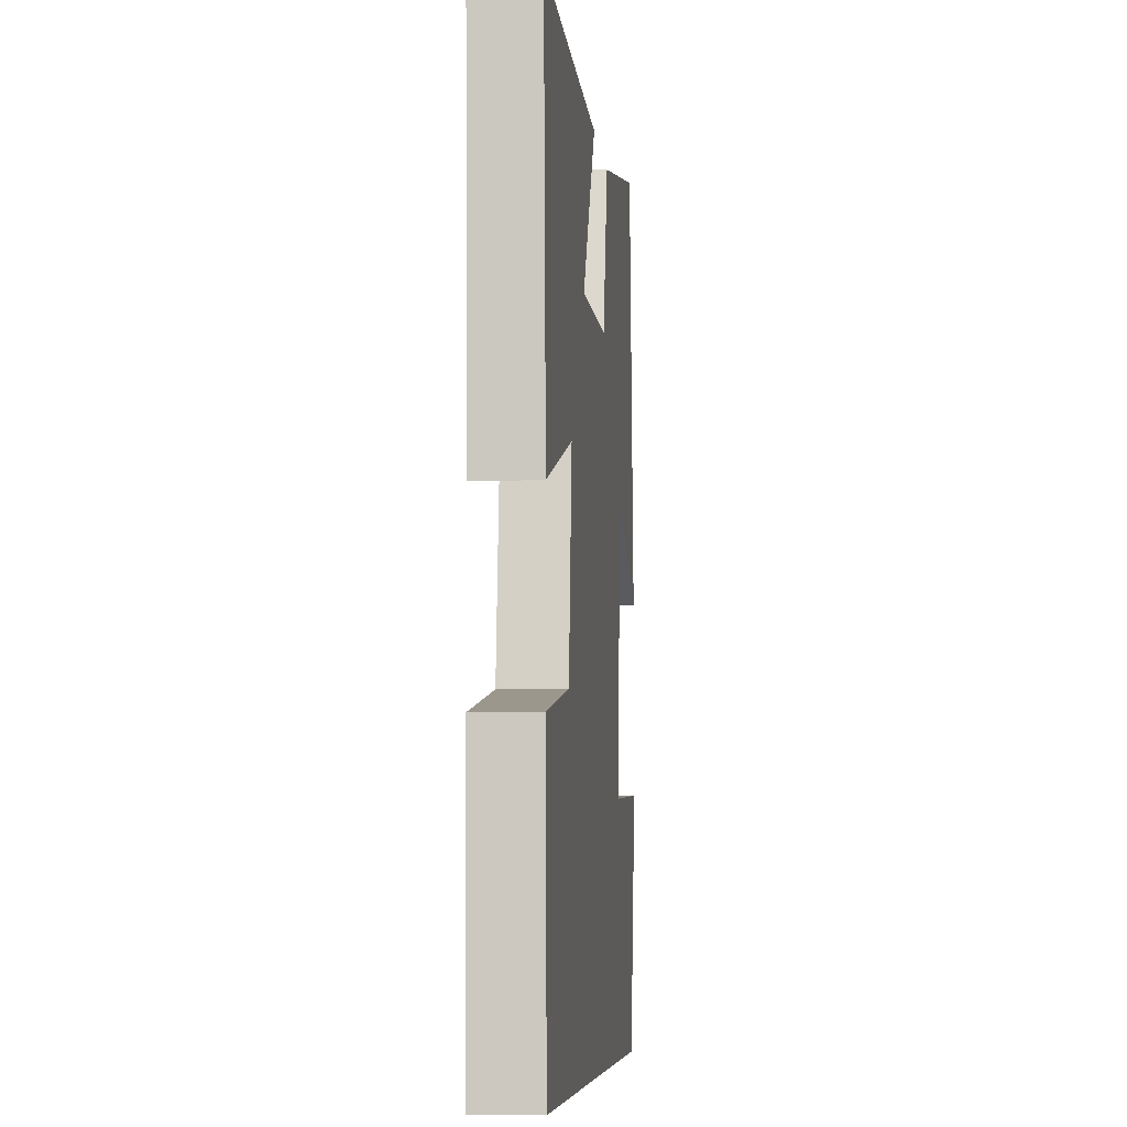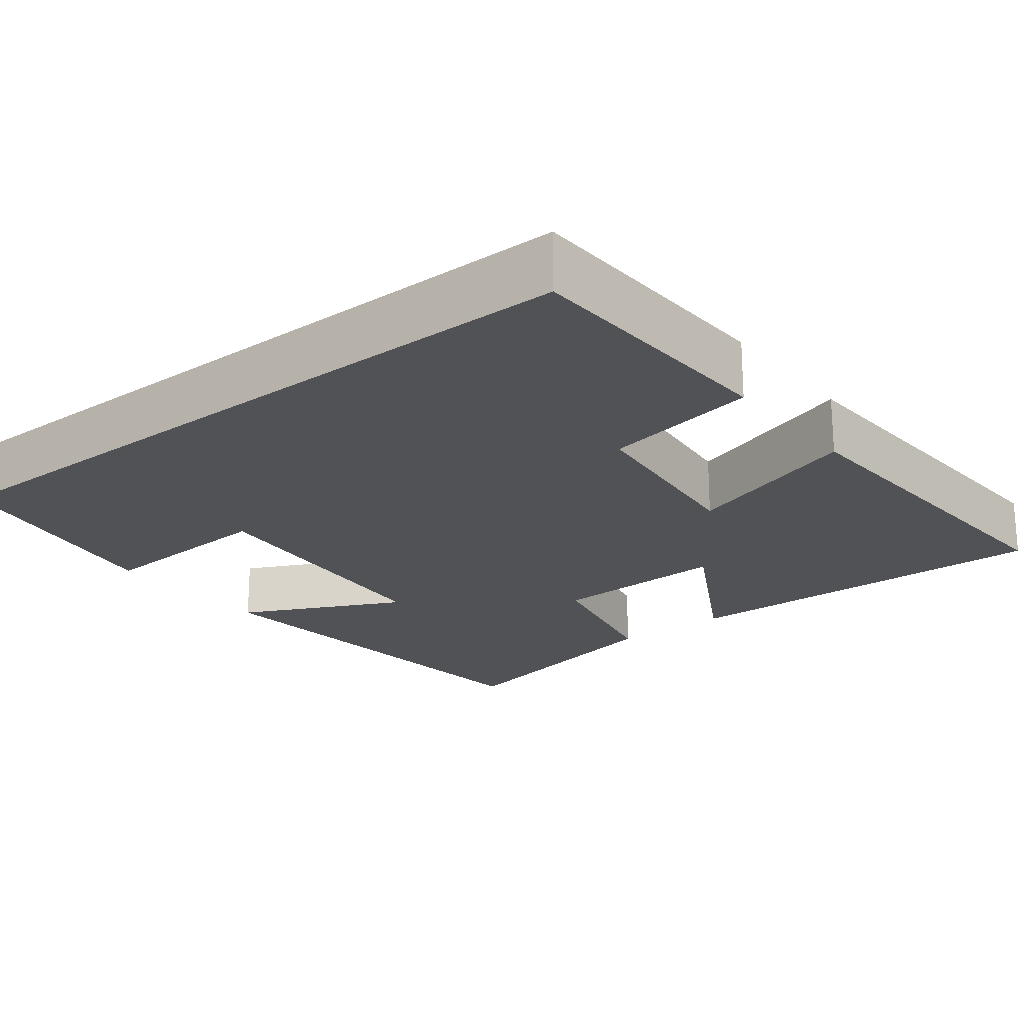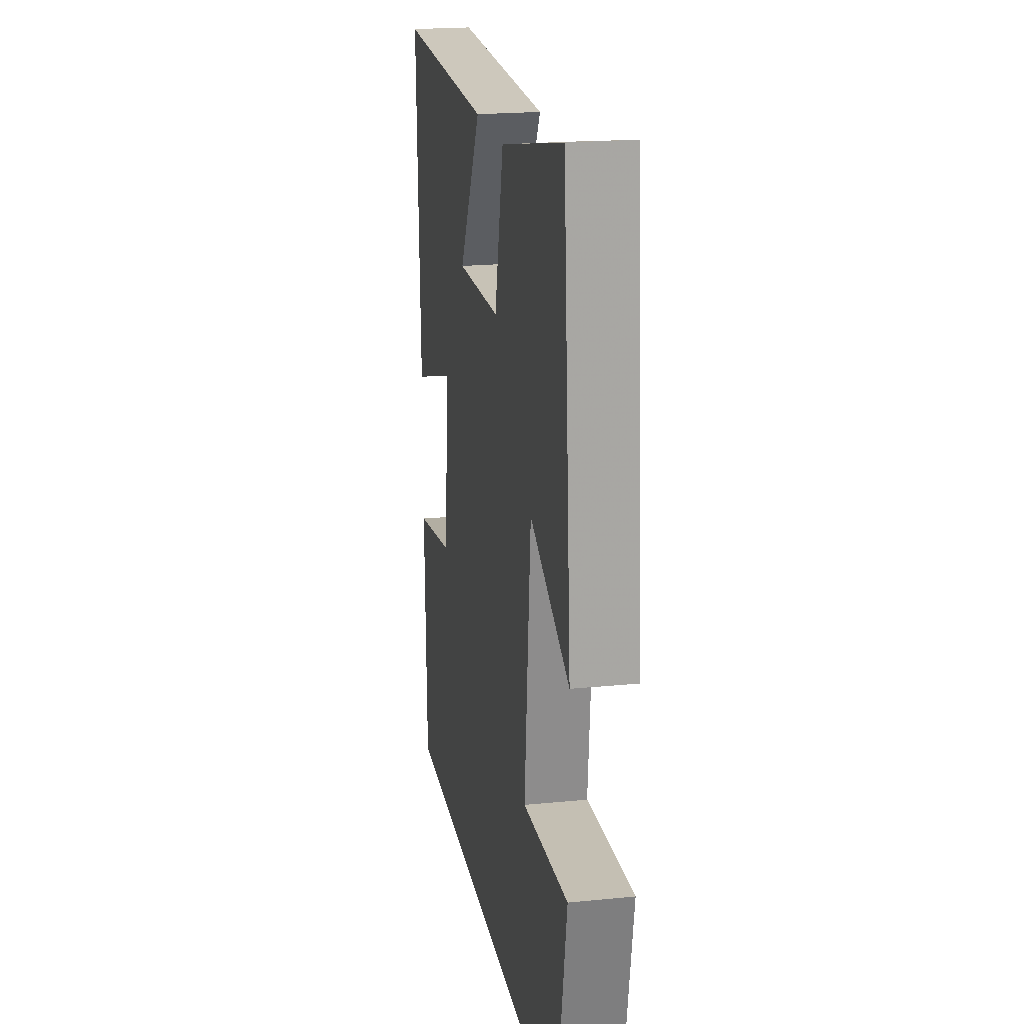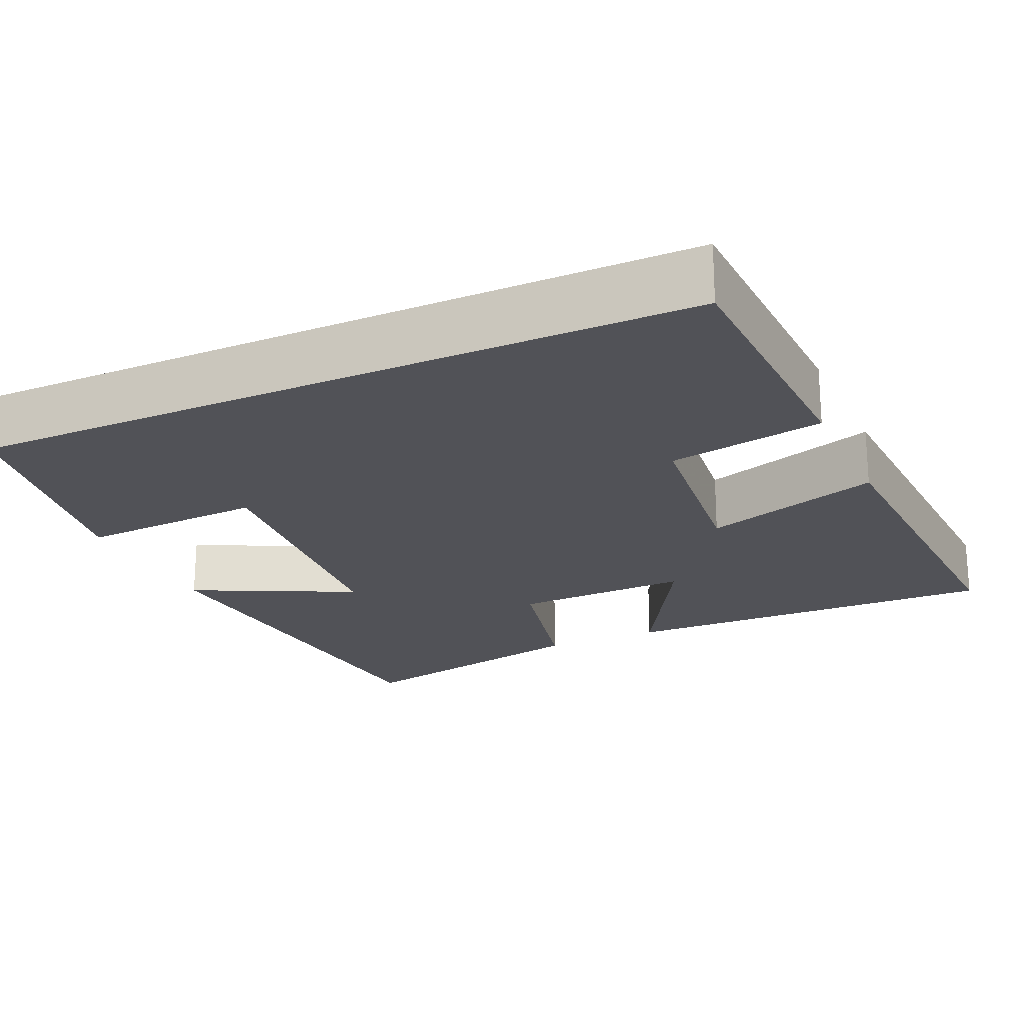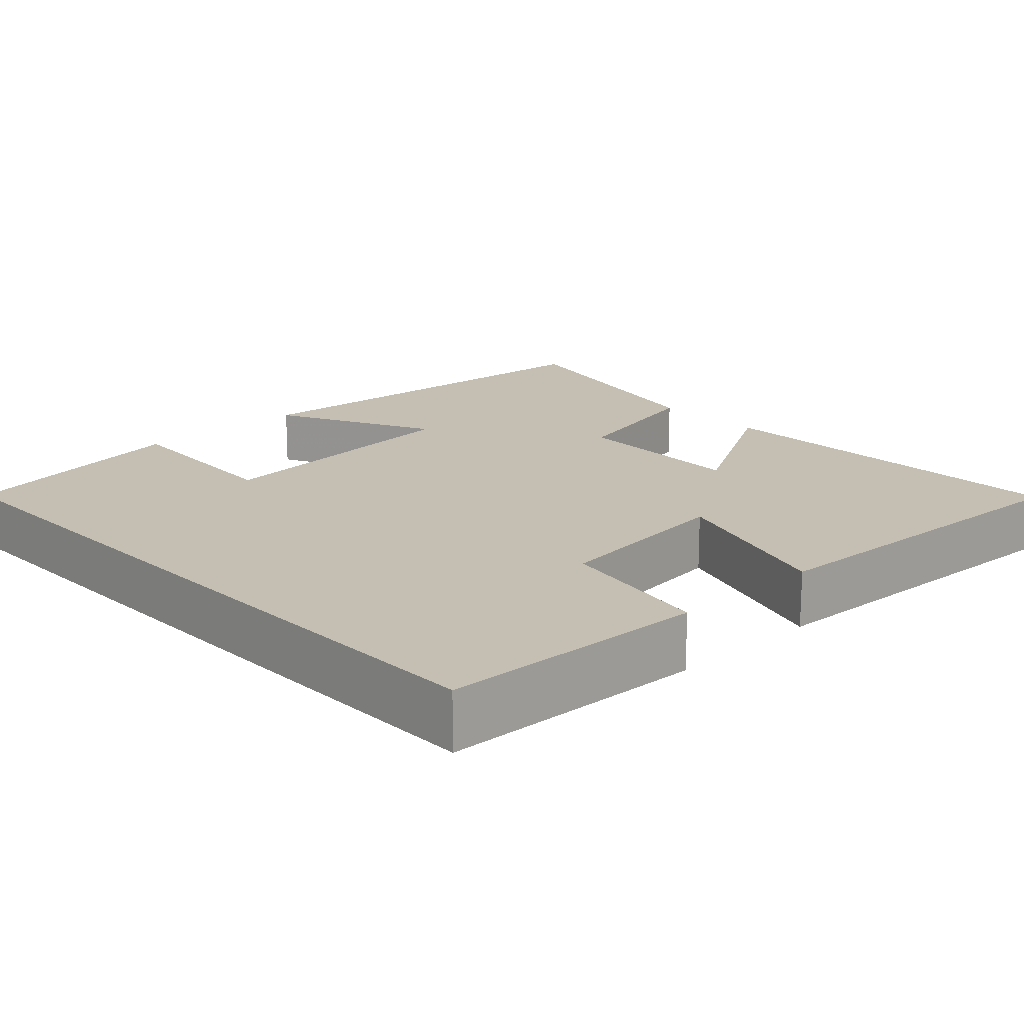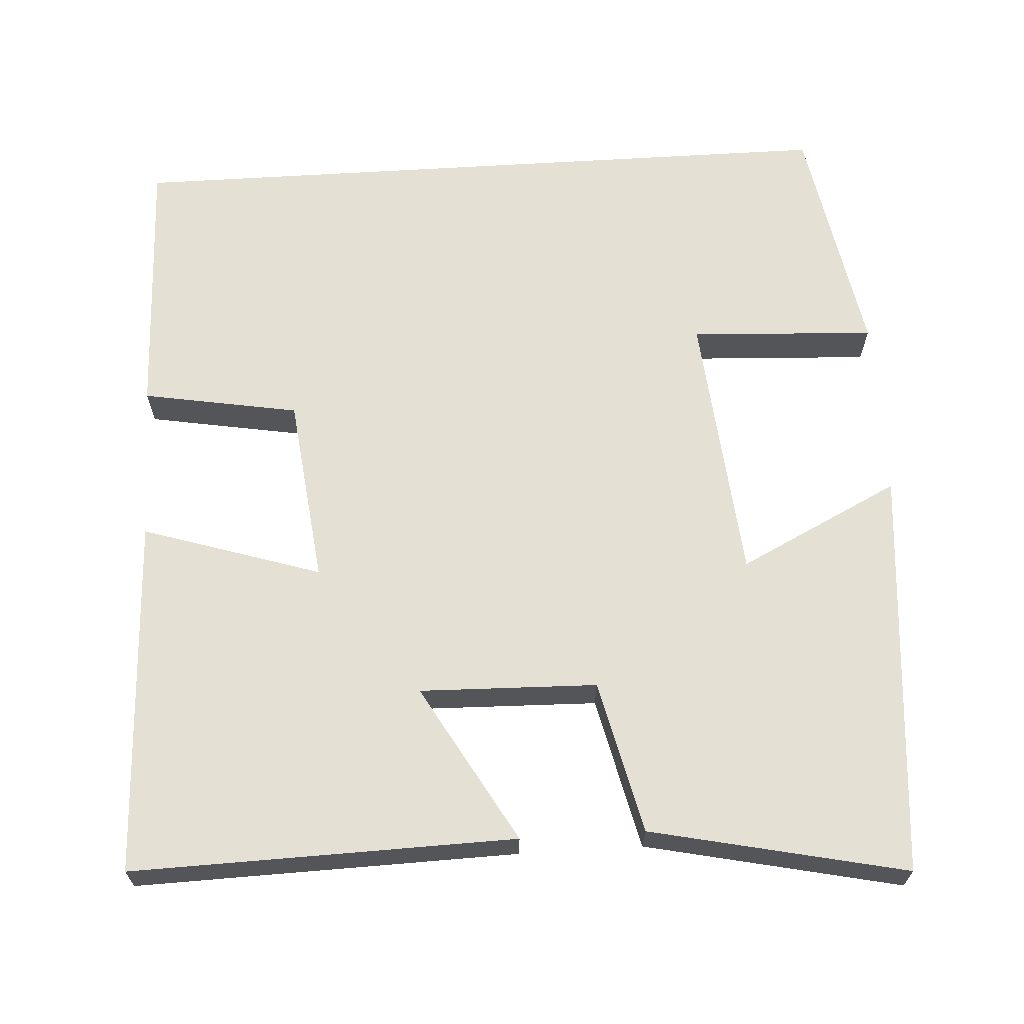
<metadata>
{"format":"obj","ext":"obj","renderer":"f3d","projection":"perspective","resolution":1024,"background":"white","views":[{"elev":-6.9,"azim":-84.1,"up":"+Z"},{"elev":-21.3,"azim":-141.6,"up":"+Y"},{"elev":20.7,"azim":79.8,"up":"+Z"},{"elev":-21.5,"azim":-155.4,"up":"+Y"},{"elev":17.6,"azim":-133.3,"up":"+Y"},{"elev":65.4,"azim":-3.5,"up":"+Y"}]}
</metadata>
<code>
v 0.445 0.07 -0.5
v -0.489 0.07 -0.5
v -0.5 0.07 -0.154
v -0.299 0.07 -0.119
v -0.271 0.07 0.123
v -0.5 0.07 0.05
v -0.52 0.07 0.512
v -0.029 0.07 0.5
v -0.145 0.07 0.297
v 0.083 0.07 0.303
v 0.129 0.07 0.5
v 0.456 0.07 0.571
v 0.5 0.07 0.044
v 0.294 0.07 0.146
v 0.262 0.07 -0.204
v 0.5 0.07 -0.192
v 0.445 0 -0.5
v -0.489 0 -0.5
v -0.5 0 -0.154
v -0.299 0 -0.119
v -0.271 0 0.123
v -0.5 0 0.05
v -0.52 0 0.512
v -0.029 0 0.5
v -0.145 0 0.297
v 0.083 0 0.303
v 0.129 0 0.5
v 0.456 0 0.571
v 0.5 0 0.044
v 0.294 0 0.146
v 0.262 0 -0.204
v 0.5 0 -0.192
f 15 16 1 2
f 14 15 2
f 11 12 13 14
f 10 11 14
f 9 10 14
f 6 7 8 9
f 5 6 9
f 4 5 9 14
f 2 3 4
f 2 4 14
f 18 17 32 31
f 18 31 30
f 30 29 28 27
f 30 27 26
f 30 26 25
f 25 24 23 22
f 25 22 21
f 30 25 21 20
f 20 19 18
f 30 20 18
f 1 17 18 2
f 2 18 19 3
f 3 19 20 4
f 4 20 21 5
f 5 21 22 6
f 6 22 23 7
f 7 23 24 8
f 8 24 25 9
f 9 25 26 10
f 10 26 27 11
f 11 27 28 12
f 12 28 29 13
f 13 29 30 14
f 14 30 31 15
f 15 31 32 16
f 16 32 17 1

</code>
